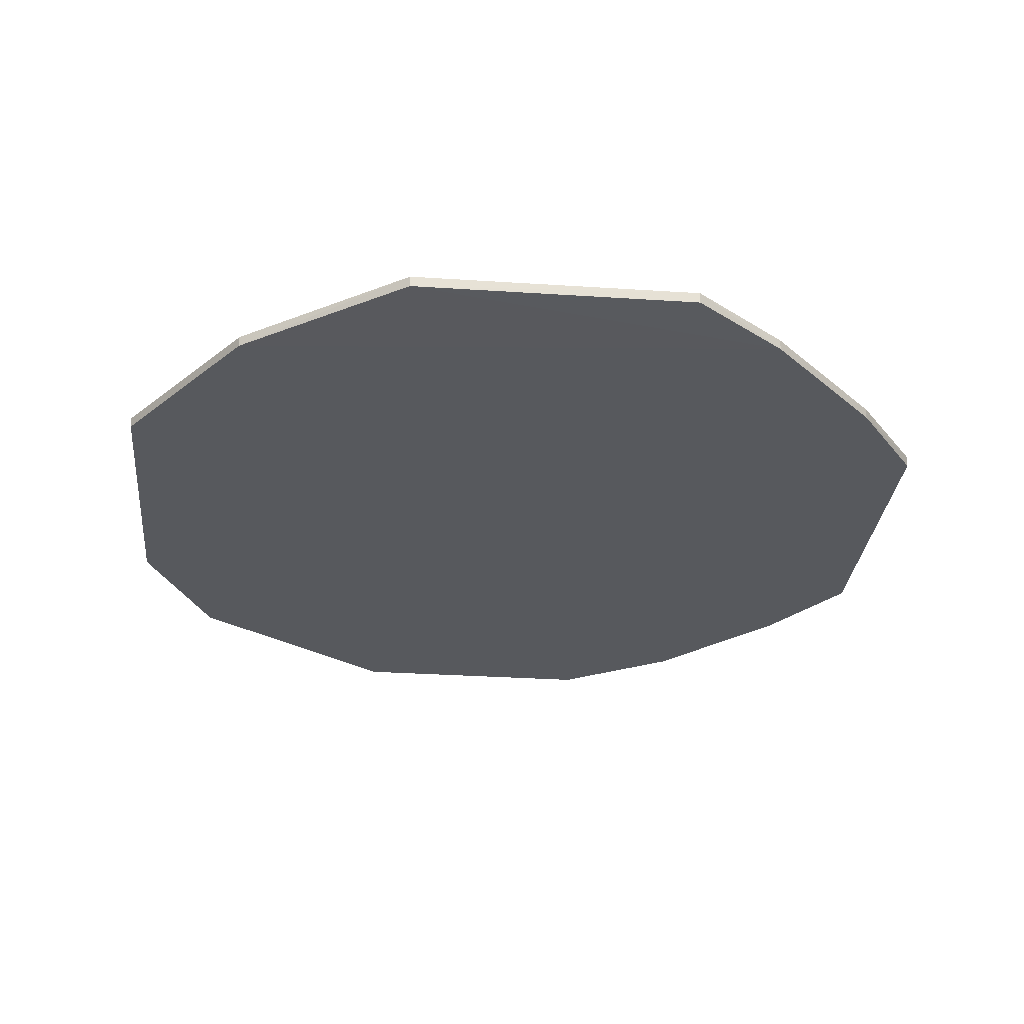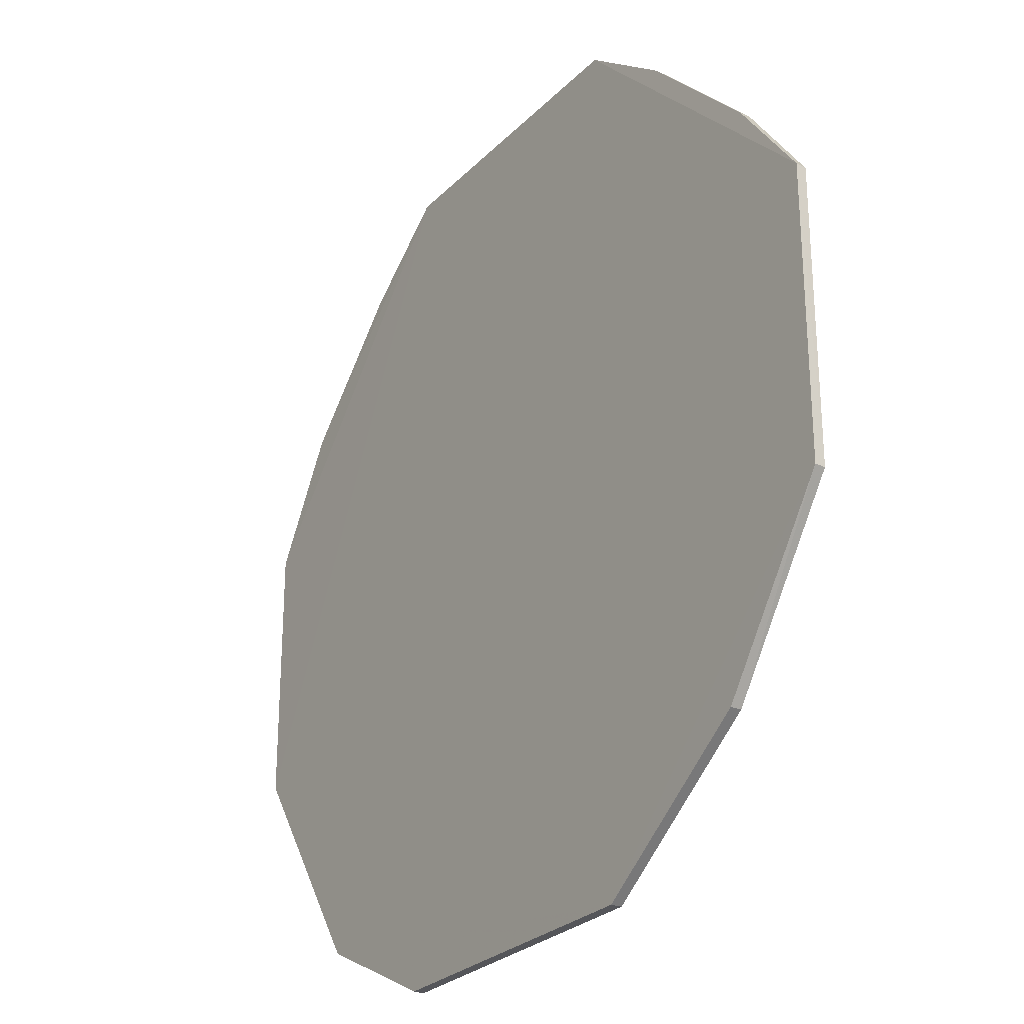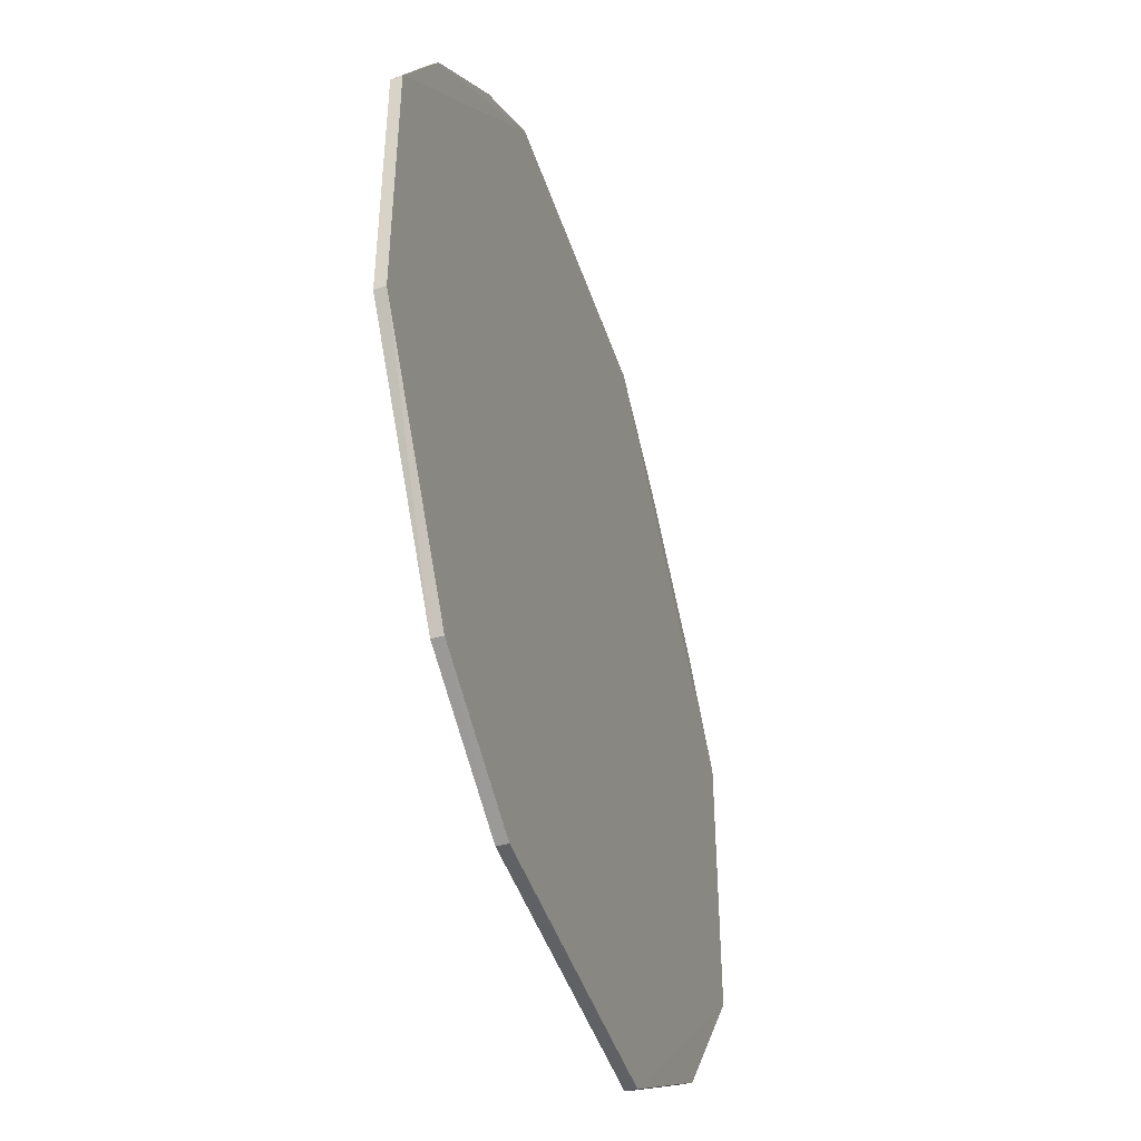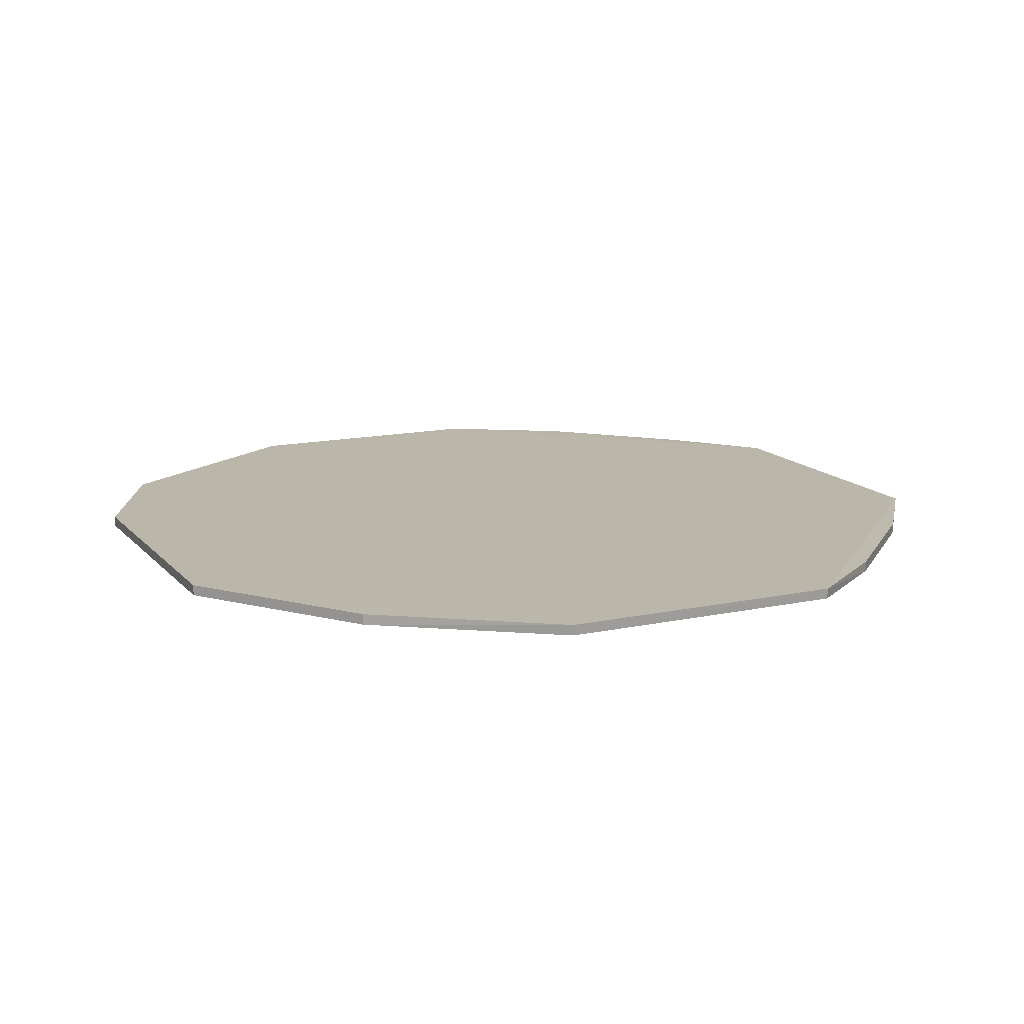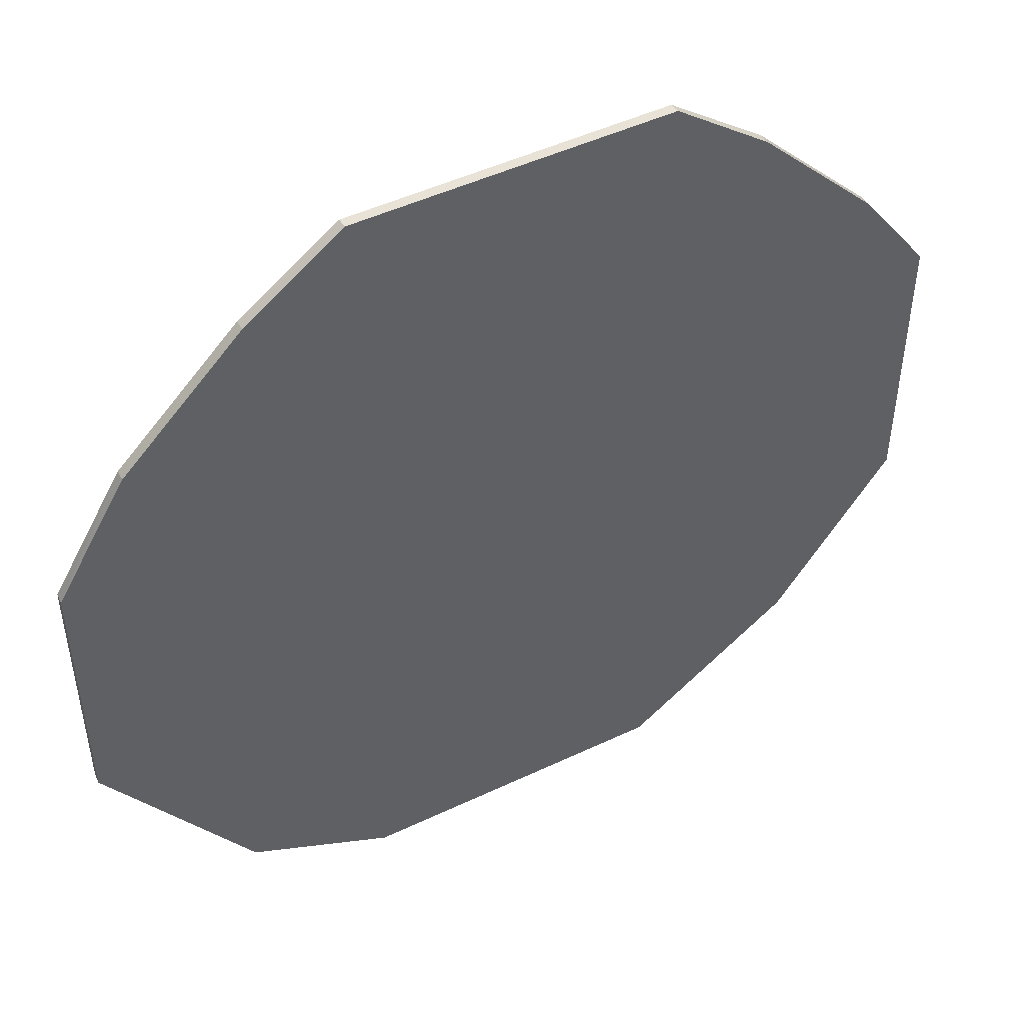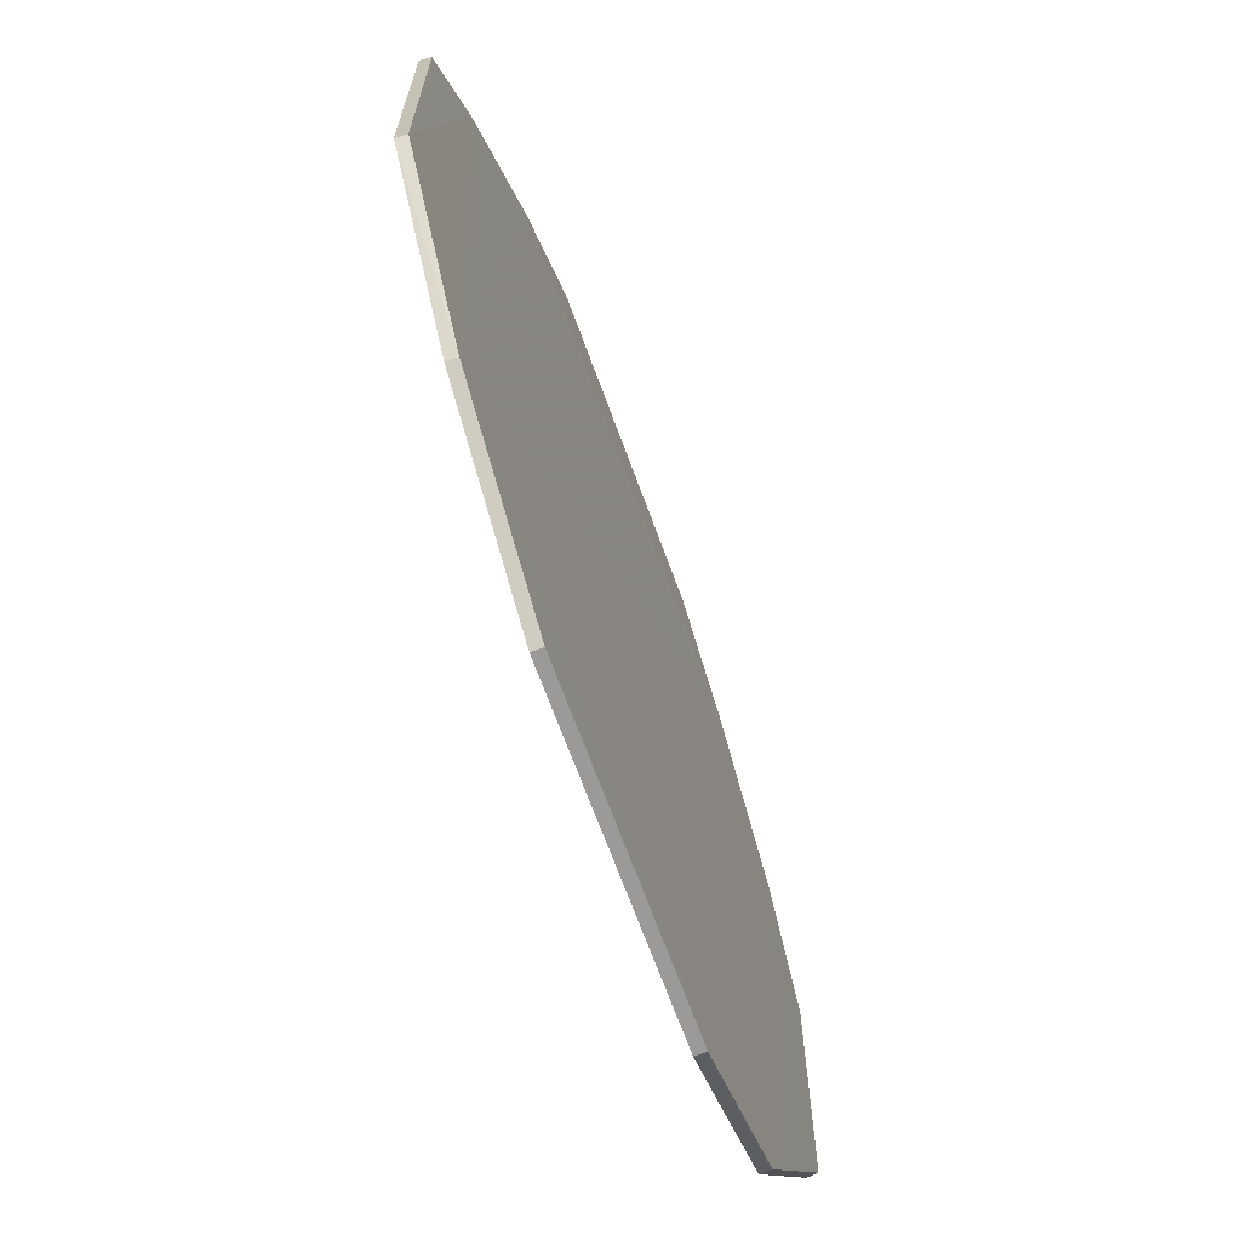
<metadata>
{"format":"obj","ext":"obj","renderer":"f3d","projection":"perspective","resolution":1024,"background":"white","views":[{"elev":-29.7,"azim":84.4,"up":"+Z"},{"elev":-26.7,"azim":56.3,"up":"+Y"},{"elev":-45.8,"azim":-72.1,"up":"+Y"},{"elev":14.1,"azim":64.8,"up":"+Z"},{"elev":48.1,"azim":-28.0,"up":"+Y"},{"elev":-68.9,"azim":110.1,"up":"+Y"}]}
</metadata>
<code>
v 0.09849 -0.2652 -0.02306
v 0.2798 -0.08319 -0.02953
v 0.2803 0.09849 -0.02251
v -0.09849 0.2803 -0.02251
v -0.2798 -0.08319 -0.02953
v 0.09835 0.2797 -0.02926
v -0.2803 -0.08334 -0.02278
v 0.2803 -0.08334 -0.02278
v -0.09849 -0.265 -0.0298
v 0.2797 0.09835 -0.02926
v 0.09849 0.2803 -0.02251
v -0.159 0.2348 -0.02981
v 0.2044 -0.1894 -0.02985
v -0.1893 -0.2196 -0.02968
v -0.09849 -0.2652 -0.02306
v 0.2348 0.159 -0.02981
v -0.09835 0.2797 -0.02926
v -0.2803 0.08334 -0.02278
v 0.2046 -0.1894 -0.02311
v 0.09849 -0.265 -0.0298
v -0.2348 0.159 -0.02981
v -0.1894 -0.2197 -0.02295
v 0.2349 0.1591 -0.02307
v 0.159 0.2348 -0.02981
v -0.2798 0.08319 -0.02953
v -0.2349 0.1591 -0.02307
v 0.1591 0.2349 -0.02307
v -0.1591 0.2349 -0.02307
f 7 3 4
f 8 2 3
f 10 3 2
f 11 4 3
f 13 2 8
f 14 7 5
f 15 9 1
f 16 3 10
f 16 10 2
f 16 2 13
f 17 12 4
f 17 11 6
f 17 4 11
f 18 7 4
f 18 5 7
f 19 13 8
f 19 8 1
f 20 1 9
f 20 9 13
f 20 19 1
f 20 13 19
f 21 9 14
f 21 13 9
f 21 12 13
f 21 14 5
f 22 7 14
f 22 14 9
f 22 9 15
f 22 8 3
f 22 3 7
f 22 15 1
f 22 1 8
f 23 11 3
f 23 3 16
f 24 6 11
f 24 17 6
f 24 12 17
f 24 16 13
f 24 13 12
f 25 21 5
f 25 5 18
f 25 18 21
f 26 21 18
f 26 18 4
f 27 24 11
f 27 11 23
f 27 23 16
f 27 16 24
f 28 26 4
f 28 4 12
f 28 12 21
f 28 21 26

</code>
